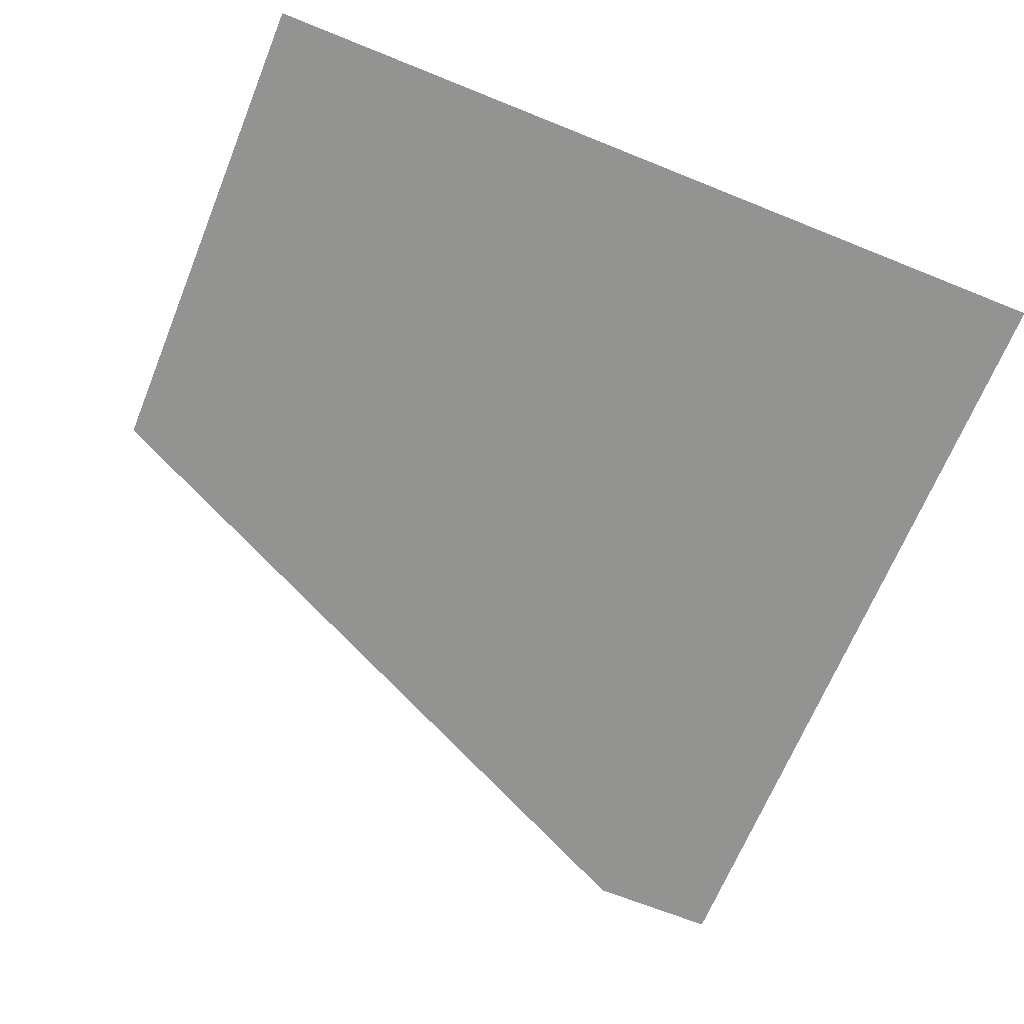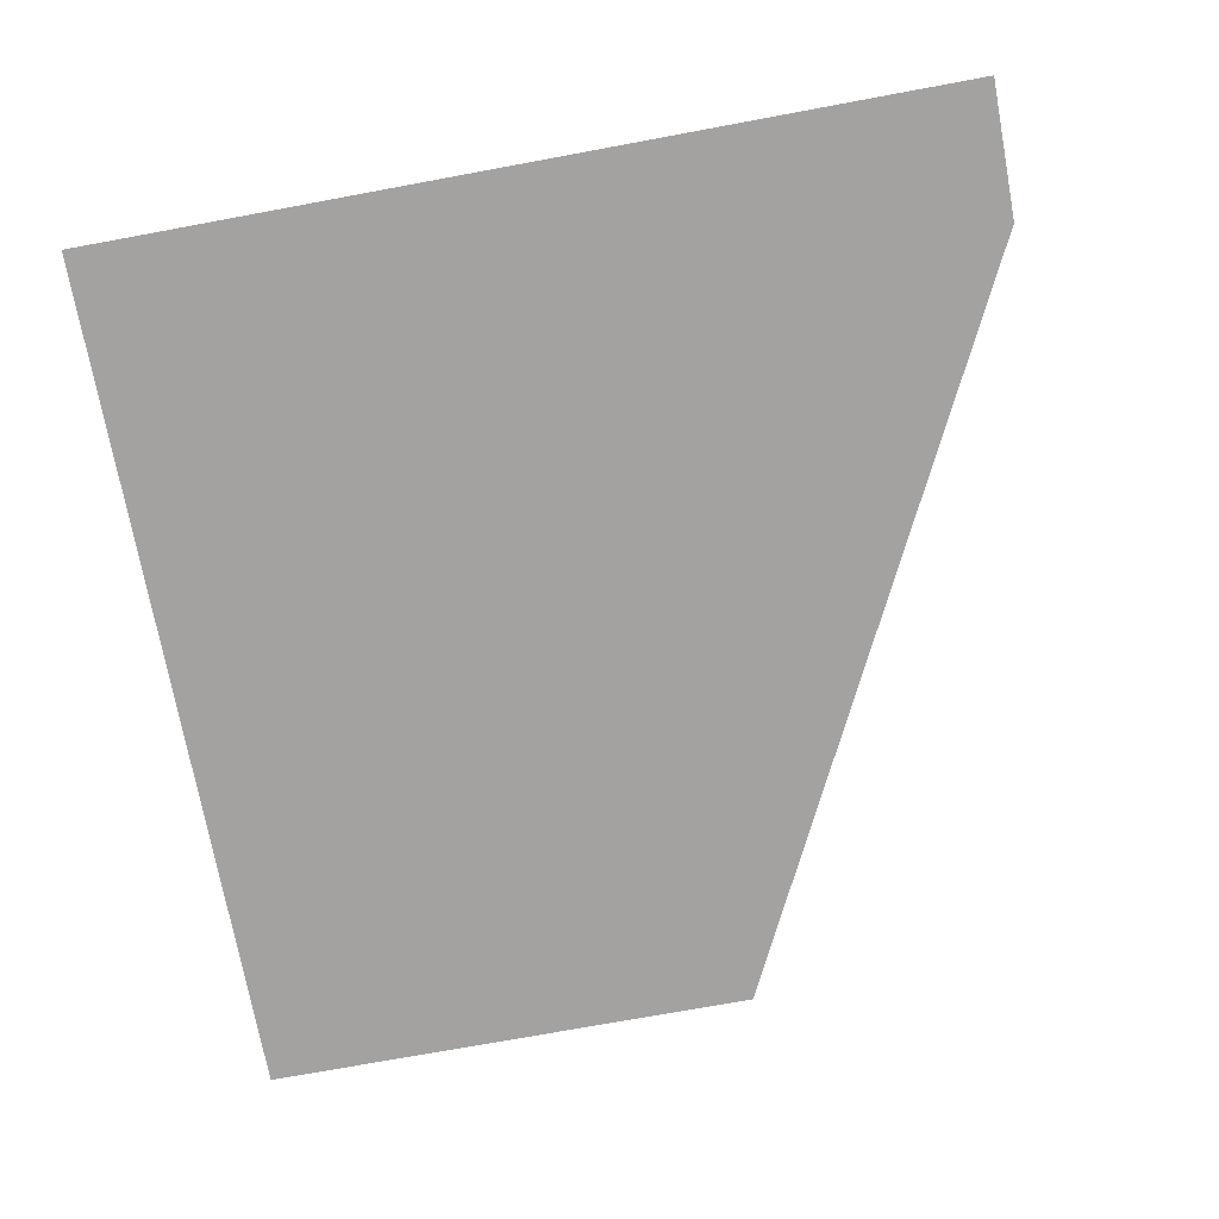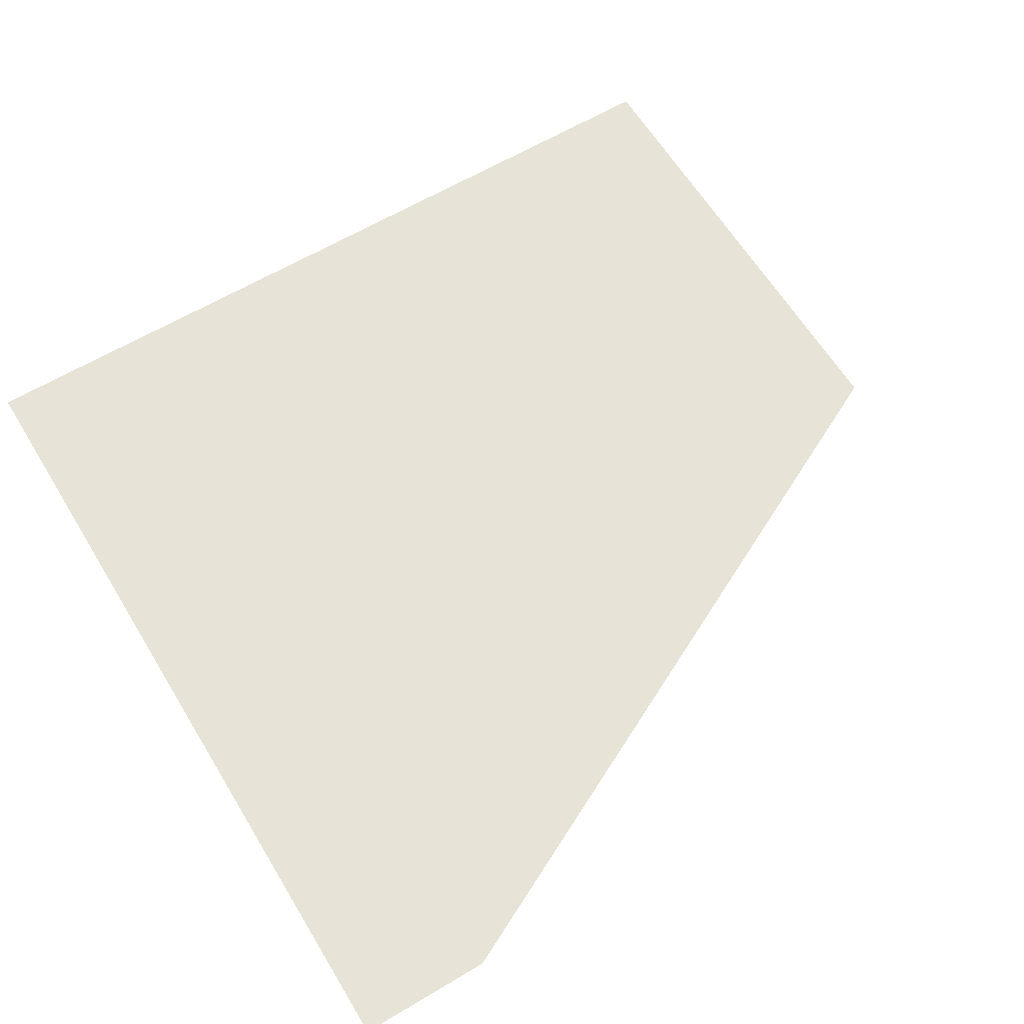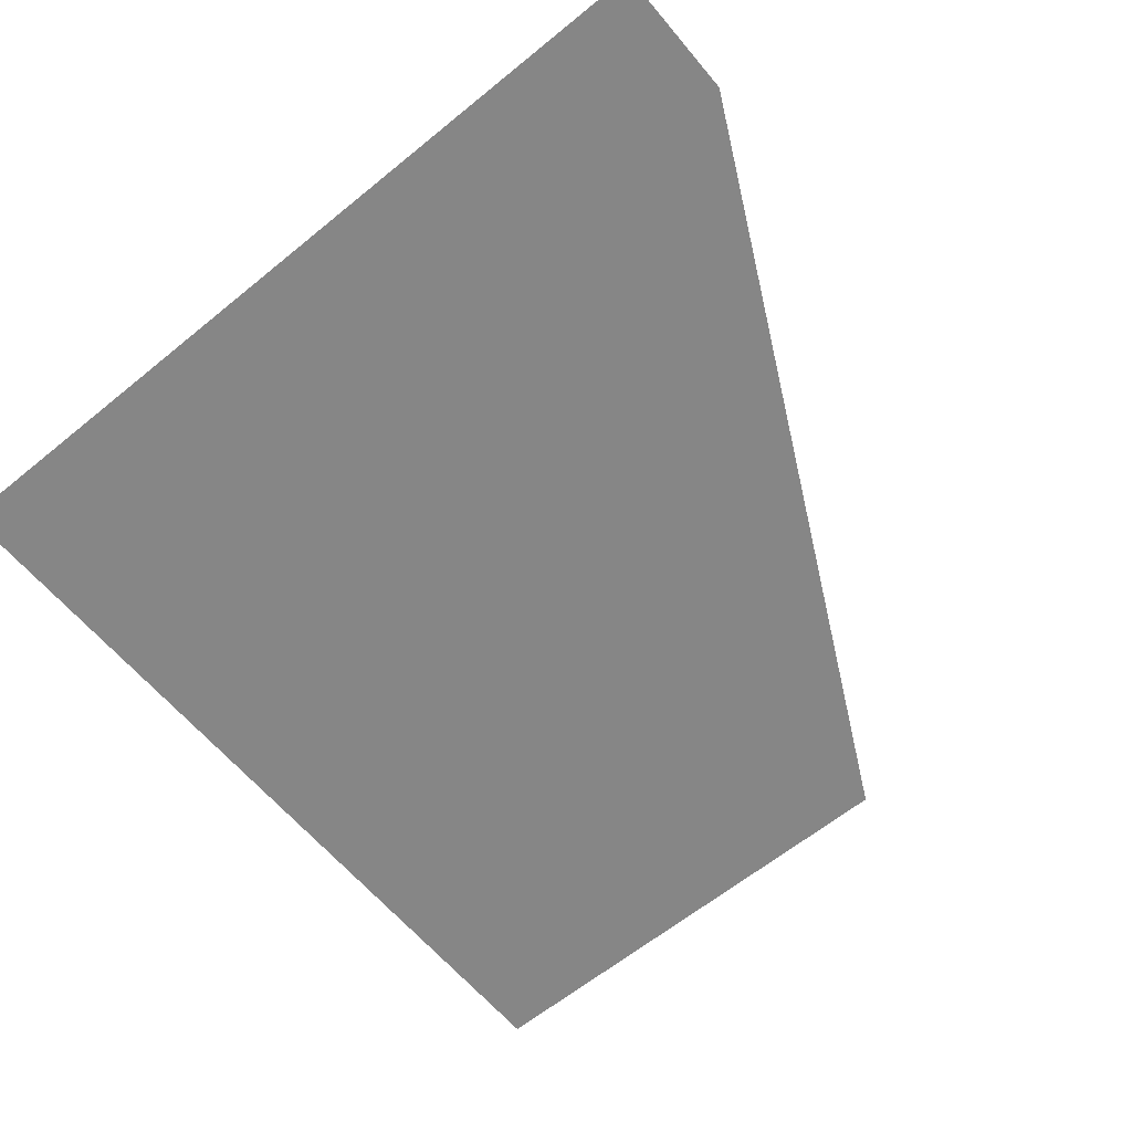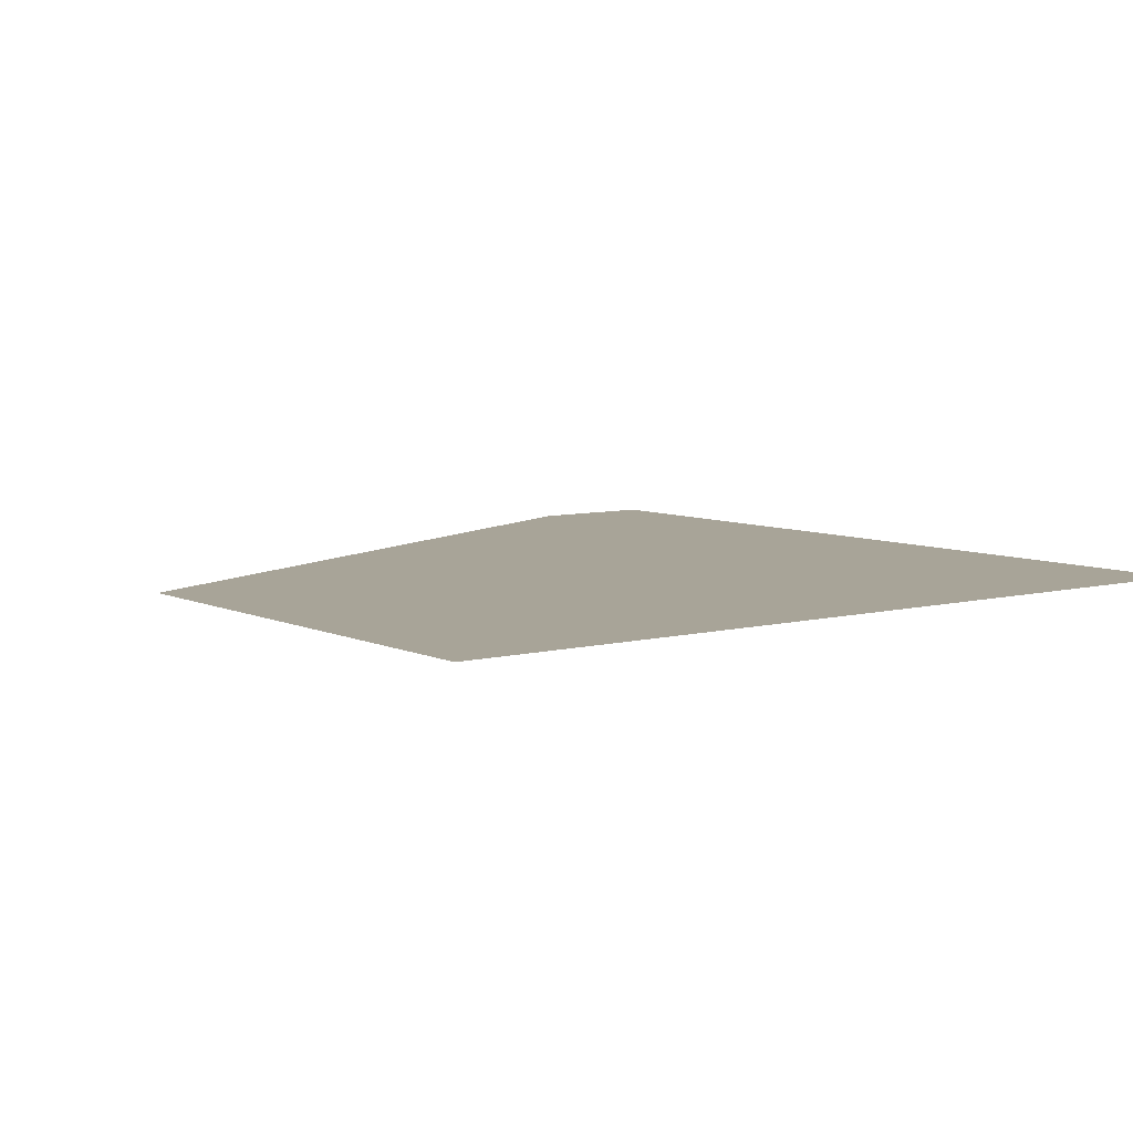
<metadata>
{"format":"obj","ext":"obj","renderer":"f3d","projection":"perspective","resolution":1024,"background":"white","views":[{"elev":-66.6,"azim":67.9,"up":"+Y"},{"elev":-72.7,"azim":-169.5,"up":"+Y"},{"elev":62.2,"azim":-121.2,"up":"+Y"},{"elev":-62.0,"azim":-140.3,"up":"+Y"},{"elev":7.0,"azim":53.1,"up":"+Y"}]}
</metadata>
<code>
v -0.07812 0 0.5
v -0.5 0 -0.3438
v -0.5 0 -0.5
v 0.5 0 0.5
v 0.5 0 -0.5
f 1 2 3
f 1 3 4
f 4 3 5

</code>
